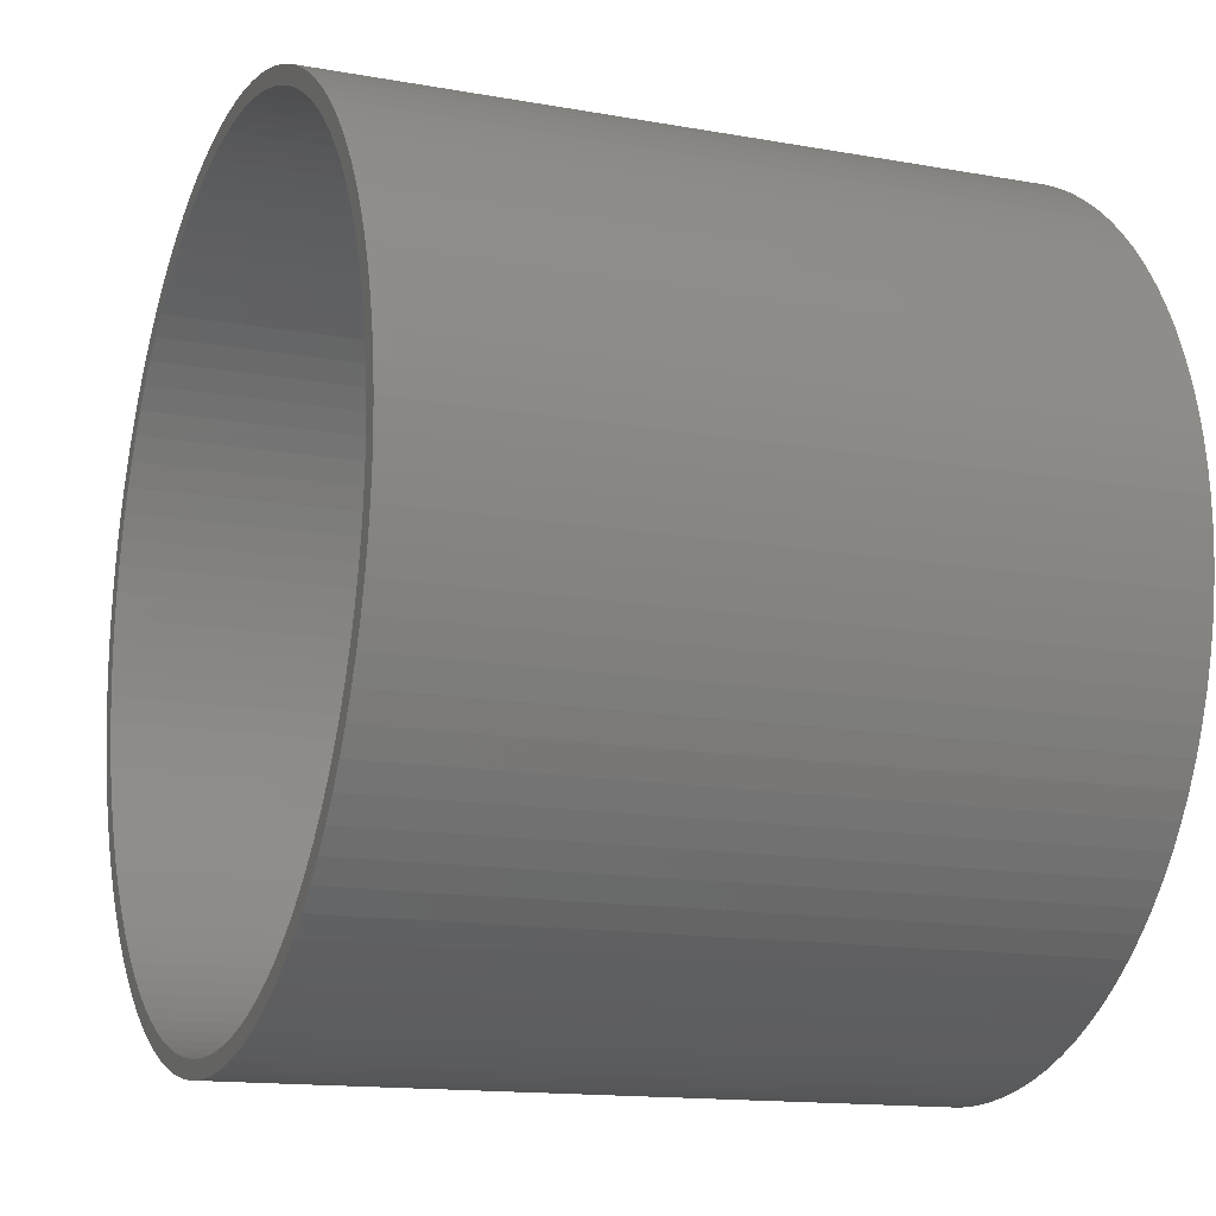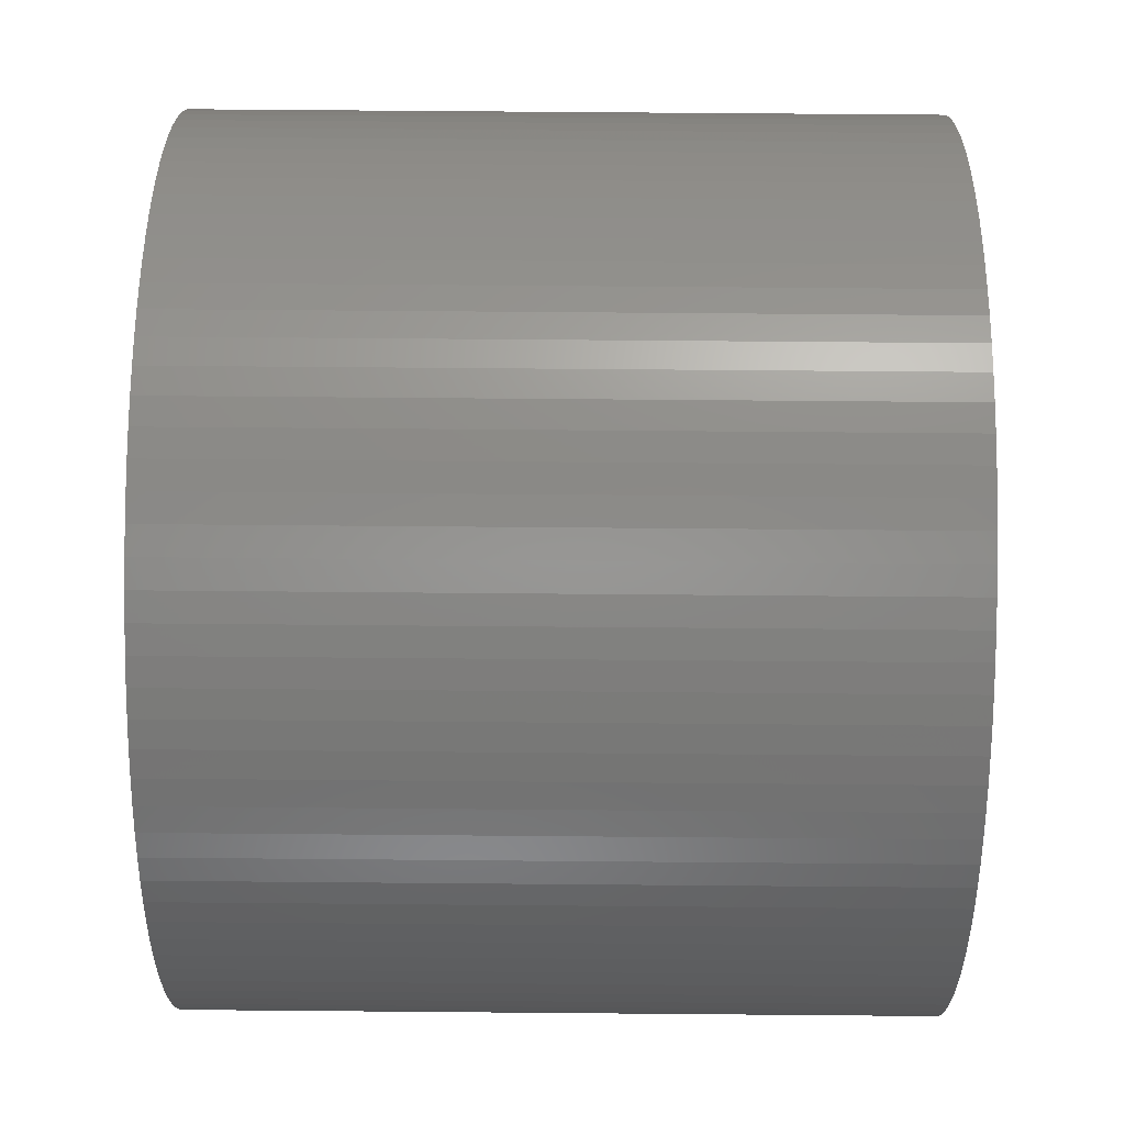
<metadata>
{"format":"stl","ext":"stl","renderer":"f3d","projection":"perspective","resolution":1024,"background":"white","views":[{"elev":-14.1,"azim":68.2,"up":"+Y"},{"elev":68.2,"azim":-89.5,"up":"+Y"}]}
</metadata>
<code>
# stl→obj: 400 verts, 800 faces
v 7.872 8.383 0
v 7.33 8.861 19
v 7.872 8.383 19
v 7.33 8.861 0
v -3.554 10.94 0
v -4.233 10.69 19
v -3.554 10.94 19
v -4.233 10.69 0
v -10.69 4.233 0
v -10.41 4.896 19
v -10.41 4.896 0
v -10.69 4.233 19
v 10.69 4.233 19
v 10.41 4.896 0
v 10.41 4.896 19
v 10.69 4.233 0
v 10.08 5.54 0
v 10.08 5.54 19
v 4.896 10.41 0
v 4.233 10.69 19
v 4.896 10.41 19
v 4.233 10.69 0
v 2.155 11.3 0
v 1.441 11.41 19
v 2.155 11.3 19
v 1.441 11.41 0
v -11.41 1.441 0
v -11.3 2.155 19
v -11.3 2.155 0
v -11.41 1.441 19
v -8.383 7.872 0
v -7.872 8.383 19
v -7.872 8.383 0
v -8.383 7.872 19
v -1.441 11.41 0
v -2.155 11.3 19
v -1.441 11.41 19
v -2.155 11.3 0
v 8.383 -7.872 19
v 8.861 -7.33 0
v 8.861 -7.33 19
v 8.383 -7.872 0
v -2.155 -11.3 0
v -1.441 -11.41 19
v -2.155 -11.3 19
v -1.441 -11.41 0
v -7.872 -8.383 0
v -8.383 -7.872 19
v -8.383 -7.872 0
v -7.872 -8.383 19
v 11.48 0.7221 19
v 11.41 1.441 0
v 11.41 1.441 19
v 11.48 0.7221 0
v 11.3 2.155 19
v 11.14 2.86 0
v 11.14 2.86 19
v 11.3 2.155 0
v 9.304 6.76 19
v 8.861 7.33 0
v 8.861 7.33 19
v 9.304 6.76 0
v 9.71 6.162 19
v 9.71 6.162 0
v 6.76 9.304 0
v 6.162 9.71 19
v 6.76 9.304 19
v 6.162 9.71 0
v 0.7221 11.48 0
v 0 11.5 19
v 0.7221 11.48 19
v 0 11.5 0
v 2.86 11.14 0
v 2.86 11.14 19
v -11.5 0 0
v -11.48 0.7221 19
v -11.48 0.7221 0
v -11.5 0 19
v -11.14 2.86 19
v -11.14 2.86 0
v -9.304 6.76 0
v -8.861 7.33 19
v -8.861 7.33 0
v -9.304 6.76 19
v -0.7221 11.48 0
v -0.7221 11.48 19
v -2.86 11.14 19
v -2.86 11.14 0
v -5.54 10.08 0
v -6.162 9.71 19
v -5.54 10.08 19
v -6.162 9.71 0
v -4.896 10.41 19
v -4.896 10.41 0
v -7.33 8.861 0
v -7.33 8.861 19
v 11.5 0 19
v 11.5 0 0
v 2.155 -11.3 0
v 2.86 -11.14 19
v 2.155 -11.3 19
v 2.86 -11.14 0
v 6.76 -9.304 0
v 7.33 -8.861 19
v 6.76 -9.304 19
v 7.33 -8.861 0
v -0.7221 -11.48 0
v 0 -11.5 19
v -0.7221 -11.48 19
v 0 -11.5 0
v -11.14 -2.86 0
v -11.3 -2.155 19
v -11.3 -2.155 0
v -11.14 -2.86 19
v -10.69 -4.233 0
v -10.94 -3.554 19
v -10.94 -3.554 0
v -10.69 -4.233 19
v 11.03 0 0
v 11.48 -0.7221 0
v 11 -0.6923 0
v 11.41 -1.441 0
v 10.94 -1.382 0
v 11.3 -2.155 0
v 11 0.6923 0
v 10.83 -2.066 0
v 11.14 -2.86 0
v 10.94 1.382 0
v 10.68 -2.742 0
v 10.94 -3.554 0
v 10.49 -3.407 0
v 10.69 -4.233 0
v 10.25 -4.059 0
v 10.41 -4.896 0
v 9.976 -4.694 0
v 10.08 -5.54 0
v 9.661 -5.311 0
v 9.71 -6.162 0
v 9.309 -5.907 0
v 9.304 -6.76 0
v 8.919 -6.48 0
v 8.495 -7.028 0
v 8.037 -7.547 0
v 7.872 -8.383 0
v 7.547 -8.037 0
v 7.028 -8.495 0
v 6.48 -8.919 0
v 6.162 -9.71 0
v 5.907 -9.309 0
v 5.54 -10.08 0
v 5.311 -9.661 0
v 4.896 -10.41 0
v 4.694 -9.976 0
v 4.233 -10.69 0
v 4.059 -10.25 0
v 3.554 -10.94 0
v 3.407 -10.49 0
v 2.742 -10.68 0
v 2.066 -10.83 0
v 1.441 -11.41 0
v 1.382 -10.94 0
v 0.7221 -11.48 0
v 0.6923 -11 0
v 0 -11.03 0
v -0.6923 -11 0
v -1.382 -10.94 0
v -2.066 -10.83 0
v -2.742 -10.68 0
v -2.86 -11.14 0
v -3.407 -10.49 0
v -3.554 -10.94 0
v -4.059 -10.25 0
v -4.233 -10.69 0
v -4.694 -9.976 0
v -4.896 -10.41 0
v -5.311 -9.661 0
v -5.54 -10.08 0
v -5.907 -9.309 0
v -6.162 -9.71 0
v -6.48 -8.919 0
v -6.76 -9.304 0
v -7.028 -8.495 0
v -7.33 -8.861 0
v -7.547 -8.037 0
v -8.037 -7.547 0
v -8.495 -7.028 0
v -8.861 -7.33 0
v -8.919 -6.48 0
v -9.304 -6.76 0
v -9.309 -5.907 0
v -9.71 -6.162 0
v -9.661 -5.311 0
v -10.08 -5.54 0
v -9.976 -4.694 0
v -10.41 -4.896 0
v -10.25 -4.059 0
v -10.49 -3.407 0
v -10.68 -2.742 0
v -10.83 -2.066 0
v -10.94 -1.382 0
v -11.41 -1.441 0
v 10.83 2.066 0
v 10.68 2.742 0
v 10.94 3.554 0
v 10.49 3.407 0
v 10.25 4.059 0
v 9.976 4.694 0
v 9.661 5.311 0
v 9.309 5.907 0
v 8.919 6.48 0
v 8.495 7.028 0
v 8.383 7.872 0
v 8.037 7.547 0
v 7.547 8.037 0
v 7.028 8.495 0
v 6.48 8.919 0
v 5.907 9.309 0
v 5.54 10.08 0
v 5.311 9.661 0
v 4.694 9.976 0
v 4.059 10.25 0
v 3.554 10.94 0
v 3.407 10.49 0
v 2.742 10.68 0
v 2.066 10.83 0
v 1.382 10.94 0
v 0.6923 11 0
v 0 11.03 0
v -0.6923 11 0
v -1.382 10.94 0
v -2.066 10.83 0
v -2.742 10.68 0
v -3.407 10.49 0
v -4.059 10.25 0
v -4.694 9.976 0
v -5.311 9.661 0
v -5.907 9.309 0
v -6.48 8.919 0
v -6.76 9.304 0
v -7.028 8.495 0
v -7.547 8.037 0
v -8.037 7.547 0
v -8.495 7.028 0
v -8.919 6.48 0
v -9.309 5.907 0
v -9.71 6.162 0
v -9.661 5.311 0
v -10.08 5.54 0
v -9.976 4.694 0
v -10.25 4.059 0
v -10.49 3.407 0
v -10.94 3.554 0
v -10.68 2.742 0
v -10.83 2.066 0
v -10.94 1.382 0
v -11 0.6923 0
v -11.03 0 0
v -11 -0.6923 0
v -11.48 -0.7221 0
v -10.08 -5.54 19
v -9.71 -6.162 19
v -10.41 -4.896 19
v 10.94 3.554 19
v 8.383 7.872 19
v 5.54 10.08 19
v 3.554 10.94 19
v -10.94 3.554 19
v 11.03 0 19
v 11 0.6923 19
v 11.48 -0.7221 19
v 10.94 1.382 19
v 11 -0.6923 19
v 10.83 2.066 19
v 11.41 -1.441 19
v 10.94 -1.382 19
v 10.68 2.742 19
v 10.49 3.407 19
v 10.25 4.059 19
v 9.976 4.694 19
v 9.661 5.311 19
v 9.309 5.907 19
v 8.919 6.48 19
v 8.495 7.028 19
v 8.037 7.547 19
v 7.547 8.037 19
v 7.028 8.495 19
v 6.48 8.919 19
v 5.907 9.309 19
v 5.311 9.661 19
v 4.694 9.976 19
v 4.059 10.25 19
v 3.407 10.49 19
v 2.742 10.68 19
v 2.066 10.83 19
v 1.382 10.94 19
v 0.6923 11 19
v 0 11.03 19
v -0.6923 11 19
v -1.382 10.94 19
v -2.066 10.83 19
v -2.742 10.68 19
v -3.407 10.49 19
v -4.059 10.25 19
v -4.694 9.976 19
v -5.311 9.661 19
v -5.907 9.309 19
v -6.48 8.919 19
v -6.76 9.304 19
v -7.028 8.495 19
v -7.547 8.037 19
v -8.037 7.547 19
v -8.495 7.028 19
v -8.919 6.48 19
v -9.309 5.907 19
v -9.71 6.162 19
v -9.661 5.311 19
v -10.08 5.54 19
v -9.976 4.694 19
v -10.25 4.059 19
v -10.49 3.407 19
v -10.68 2.742 19
v -10.83 2.066 19
v -10.94 1.382 19
v 11.3 -2.155 19
v 10.83 -2.066 19
v 11.14 -2.86 19
v 10.68 -2.742 19
v 10.94 -3.554 19
v 10.49 -3.407 19
v 10.69 -4.233 19
v 10.25 -4.059 19
v 10.41 -4.896 19
v 9.976 -4.694 19
v 10.08 -5.54 19
v 9.661 -5.311 19
v 9.71 -6.162 19
v 9.309 -5.907 19
v 9.304 -6.76 19
v 8.919 -6.48 19
v 8.495 -7.028 19
v 8.037 -7.547 19
v 7.872 -8.383 19
v 7.547 -8.037 19
v 7.028 -8.495 19
v 6.48 -8.919 19
v 6.162 -9.71 19
v 5.907 -9.309 19
v 5.54 -10.08 19
v 5.311 -9.661 19
v 4.896 -10.41 19
v 4.694 -9.976 19
v 4.233 -10.69 19
v 4.059 -10.25 19
v 3.554 -10.94 19
v 3.407 -10.49 19
v 2.742 -10.68 19
v 2.066 -10.83 19
v 1.441 -11.41 19
v 1.382 -10.94 19
v 0.7221 -11.48 19
v 0.6923 -11 19
v 0 -11.03 19
v -0.6923 -11 19
v -1.382 -10.94 19
v -2.066 -10.83 19
v -2.742 -10.68 19
v -2.86 -11.14 19
v -3.407 -10.49 19
v -3.554 -10.94 19
v -4.059 -10.25 19
v -4.233 -10.69 19
v -4.694 -9.976 19
v -4.896 -10.41 19
v -5.311 -9.661 19
v -5.54 -10.08 19
v -5.907 -9.309 19
v -6.162 -9.71 19
v -6.48 -8.919 19
v -6.76 -9.304 19
v -7.028 -8.495 19
v -7.33 -8.861 19
v -7.547 -8.037 19
v -8.037 -7.547 19
v -8.495 -7.028 19
v -8.861 -7.33 19
v -8.919 -6.48 19
v -9.304 -6.76 19
v -9.309 -5.907 19
v -9.661 -5.311 19
v -9.976 -4.694 19
v -10.25 -4.059 19
v -10.49 -3.407 19
v -10.68 -2.742 19
v -10.83 -2.066 19
v -10.94 -1.382 19
v -11.41 -1.441 19
v -11 -0.6923 19
v -11.48 -0.7221 19
v -11.03 0 19
v -11 0.6923 19
f 1 2 3
f 2 1 4
f 5 6 7
f 6 5 8
f 9 10 11
f 10 9 12
f 13 14 15
f 14 13 16
f 15 17 18
f 17 15 14
f 19 20 21
f 20 19 22
f 23 24 25
f 24 23 26
f 27 28 29
f 28 27 30
f 31 32 33
f 32 31 34
f 35 36 37
f 36 35 38
f 39 40 41
f 40 39 42
f 43 44 45
f 44 43 46
f 47 48 49
f 48 47 50
f 51 52 53
f 52 51 54
f 55 56 57
f 56 55 58
f 59 60 61
f 60 59 62
f 63 62 59
f 62 63 64
f 65 66 67
f 66 65 68
f 69 70 71
f 70 69 72
f 73 25 74
f 25 73 23
f 75 76 77
f 76 75 78
f 29 79 80
f 79 29 28
f 81 82 83
f 82 81 84
f 85 37 86
f 37 85 35
f 38 87 36
f 87 38 88
f 89 90 91
f 90 89 92
f 8 93 6
f 93 8 94
f 95 32 96
f 32 95 33
f 97 54 51
f 54 97 98
f 99 100 101
f 100 99 102
f 103 104 105
f 104 103 106
f 107 108 109
f 108 107 110
f 111 112 113
f 112 111 114
f 115 116 117
f 116 115 118
f 119 98 120
f 121 120 122
f 98 119 54
f 123 122 124
f 125 54 119
f 126 124 127
f 54 125 52
f 128 52 125
f 120 121 119
f 122 123 121
f 129 127 130
f 124 126 123
f 131 130 132
f 127 129 126
f 130 131 129
f 133 132 134
f 132 133 131
f 135 134 136
f 134 135 133
f 137 136 138
f 136 137 135
f 138 139 137
f 140 139 138
f 140 141 139
f 40 141 140
f 40 142 141
f 42 142 40
f 42 143 142
f 144 143 42
f 144 145 143
f 106 145 144
f 106 146 145
f 103 146 106
f 103 147 146
f 148 147 103
f 148 149 147
f 150 149 148
f 150 151 149
f 152 151 150
f 152 153 151
f 154 153 152
f 154 155 153
f 156 155 154
f 156 157 155
f 102 157 156
f 102 158 157
f 99 158 102
f 99 159 158
f 160 159 99
f 160 161 159
f 162 161 160
f 162 163 161
f 110 163 162
f 110 164 163
f 110 165 164
f 107 165 110
f 107 166 165
f 46 166 107
f 46 167 166
f 43 167 46
f 43 168 167
f 169 168 43
f 169 170 168
f 171 170 169
f 171 172 170
f 173 172 171
f 173 174 172
f 175 174 173
f 175 176 174
f 177 176 175
f 177 178 176
f 179 178 177
f 179 180 178
f 181 180 179
f 181 182 180
f 183 182 181
f 183 184 182
f 47 184 183
f 47 185 184
f 49 185 47
f 49 186 185
f 187 186 49
f 187 188 186
f 189 188 187
f 189 190 188
f 191 190 189
f 190 191 192
f 193 192 191
f 192 193 194
f 195 194 193
f 194 195 196
f 115 196 195
f 196 115 197
f 117 197 115
f 197 117 198
f 111 198 117
f 198 111 199
f 113 199 111
f 199 113 200
f 201 200 113
f 52 128 58
f 202 58 128
f 58 202 56
f 203 56 202
f 56 203 204
f 205 204 203
f 204 205 16
f 206 16 205
f 16 206 14
f 207 14 206
f 14 207 17
f 208 17 207
f 17 208 64
f 209 64 208
f 209 62 64
f 210 62 209
f 210 60 62
f 211 60 210
f 211 212 60
f 213 212 211
f 213 1 212
f 214 1 213
f 214 4 1
f 215 4 214
f 215 65 4
f 216 65 215
f 216 68 65
f 217 68 216
f 217 218 68
f 219 218 217
f 219 19 218
f 220 19 219
f 220 22 19
f 221 22 220
f 221 222 22
f 223 222 221
f 223 73 222
f 224 73 223
f 224 23 73
f 225 23 224
f 225 26 23
f 226 26 225
f 226 69 26
f 227 69 226
f 228 69 227
f 228 72 69
f 229 72 228
f 229 85 72
f 230 85 229
f 230 35 85
f 231 35 230
f 231 38 35
f 232 38 231
f 232 88 38
f 233 88 232
f 233 5 88
f 234 5 233
f 234 8 5
f 235 8 234
f 235 94 8
f 236 94 235
f 236 89 94
f 237 89 236
f 237 92 89
f 238 92 237
f 238 239 92
f 240 239 238
f 240 95 239
f 241 95 240
f 241 33 95
f 242 33 241
f 242 31 33
f 243 31 242
f 243 83 31
f 244 83 243
f 244 81 83
f 245 81 244
f 246 245 247
f 245 246 81
f 248 247 249
f 247 248 246
f 11 249 250
f 249 11 248
f 9 250 251
f 252 251 253
f 250 9 11
f 80 253 254
f 251 252 9
f 29 254 255
f 27 255 256
f 77 256 257
f 200 201 258
f 253 80 252
f 259 258 201
f 254 29 80
f 258 259 257
f 255 27 29
f 75 257 259
f 256 77 27
f 257 75 77
f 191 260 193
f 260 191 261
f 195 118 115
f 118 195 262
f 53 58 55
f 58 53 52
f 263 16 13
f 16 263 204
f 57 204 263
f 204 57 56
f 61 212 264
f 212 61 60
f 264 1 3
f 1 264 212
f 4 67 2
f 67 4 65
f 218 21 265
f 21 218 19
f 68 265 66
f 265 68 218
f 222 74 266
f 74 222 73
f 22 266 20
f 266 22 222
f 26 71 24
f 71 26 69
f 80 267 252
f 267 80 79
f 252 12 9
f 12 252 267
f 77 30 27
f 30 77 76
f 268 97 51
f 269 51 53
f 97 268 270
f 271 53 55
f 272 270 268
f 273 55 57
f 270 272 274
f 275 274 272
f 51 269 268
f 53 271 269
f 276 57 263
f 55 273 271
f 277 263 13
f 57 276 273
f 263 277 276
f 278 13 15
f 13 278 277
f 279 15 18
f 15 279 278
f 280 18 63
f 18 280 279
f 63 281 280
f 59 281 63
f 59 282 281
f 61 282 59
f 61 283 282
f 264 283 61
f 264 284 283
f 3 284 264
f 3 285 284
f 2 285 3
f 2 286 285
f 67 286 2
f 67 287 286
f 66 287 67
f 66 288 287
f 265 288 66
f 265 289 288
f 21 289 265
f 21 290 289
f 20 290 21
f 20 291 290
f 266 291 20
f 266 292 291
f 74 292 266
f 74 293 292
f 25 293 74
f 25 294 293
f 24 294 25
f 24 295 294
f 71 295 24
f 71 296 295
f 70 296 71
f 70 297 296
f 70 298 297
f 86 298 70
f 86 299 298
f 37 299 86
f 37 300 299
f 36 300 37
f 36 301 300
f 87 301 36
f 87 302 301
f 7 302 87
f 7 303 302
f 6 303 7
f 6 304 303
f 93 304 6
f 93 305 304
f 91 305 93
f 91 306 305
f 90 306 91
f 90 307 306
f 308 307 90
f 308 309 307
f 96 309 308
f 96 310 309
f 32 310 96
f 32 311 310
f 34 311 32
f 34 312 311
f 82 312 34
f 82 313 312
f 84 313 82
f 84 314 313
f 315 314 84
f 314 315 316
f 317 316 315
f 316 317 318
f 10 318 317
f 318 10 319
f 12 319 10
f 319 12 320
f 267 320 12
f 320 267 321
f 79 321 267
f 321 79 322
f 28 322 79
f 322 28 323
f 30 323 28
f 274 275 324
f 325 324 275
f 324 325 326
f 327 326 325
f 326 327 328
f 329 328 327
f 328 329 330
f 331 330 329
f 330 331 332
f 333 332 331
f 332 333 334
f 335 334 333
f 334 335 336
f 337 336 335
f 337 338 336
f 339 338 337
f 339 41 338
f 340 41 339
f 340 39 41
f 341 39 340
f 341 342 39
f 343 342 341
f 343 104 342
f 344 104 343
f 344 105 104
f 345 105 344
f 345 346 105
f 347 346 345
f 347 348 346
f 349 348 347
f 349 350 348
f 351 350 349
f 351 352 350
f 353 352 351
f 353 354 352
f 355 354 353
f 355 100 354
f 356 100 355
f 356 101 100
f 357 101 356
f 357 358 101
f 359 358 357
f 359 360 358
f 361 360 359
f 362 360 361
f 362 108 360
f 363 108 362
f 363 109 108
f 364 109 363
f 364 44 109
f 365 44 364
f 365 45 44
f 366 45 365
f 366 367 45
f 368 367 366
f 368 369 367
f 370 369 368
f 370 371 369
f 372 371 370
f 372 373 371
f 374 373 372
f 374 375 373
f 376 375 374
f 376 377 375
f 378 377 376
f 378 379 377
f 380 379 378
f 380 381 379
f 382 381 380
f 382 50 381
f 383 50 382
f 383 48 50
f 384 48 383
f 384 385 48
f 386 385 384
f 386 387 385
f 388 387 386
f 261 388 389
f 388 261 387
f 260 389 390
f 389 260 261
f 262 390 391
f 390 262 260
f 118 391 392
f 116 392 393
f 391 118 262
f 114 393 394
f 392 116 118
f 112 394 395
f 396 395 397
f 398 397 399
f 323 30 400
f 393 114 116
f 76 400 30
f 394 112 114
f 400 76 399
f 395 396 112
f 78 399 76
f 397 398 396
f 399 78 398
f 248 315 246
f 315 248 317
f 246 84 81
f 84 246 315
f 11 317 248
f 317 11 10
f 83 34 31
f 34 83 82
f 88 7 87
f 7 88 5
f 72 86 70
f 86 72 85
f 239 96 308
f 96 239 95
f 92 308 90
f 308 92 239
f 274 120 270
f 120 274 122
f 110 360 108
f 360 110 162
f 330 130 328
f 130 330 132
f 326 124 324
f 124 326 127
f 160 101 358
f 101 160 99
f 102 354 100
f 354 102 156
f 106 342 104
f 342 106 144
f 150 346 348
f 346 150 148
f 148 105 346
f 105 148 103
f 154 350 352
f 350 154 152
f 334 134 332
f 134 334 136
f 336 136 334
f 136 336 138
f 332 132 330
f 132 332 134
f 41 140 338
f 140 41 40
f 338 138 336
f 138 338 140
f 169 45 367
f 45 169 43
f 173 369 371
f 369 173 171
f 46 109 44
f 109 46 107
f 171 367 369
f 367 171 169
f 177 373 375
f 373 177 175
f 181 377 379
f 377 181 179
f 179 375 377
f 375 179 177
f 183 379 381
f 379 183 181
f 117 114 111
f 114 117 116
f 113 396 201
f 396 113 112
f 259 78 75
f 78 259 398
f 193 262 195
f 262 193 260
f 189 261 191
f 261 189 387
f 49 385 187
f 385 49 48
f 18 64 63
f 64 18 17
f 94 91 93
f 91 94 89
f 270 98 97
f 98 270 120
f 328 127 326
f 127 328 130
f 324 122 274
f 122 324 124
f 162 358 360
f 358 162 160
f 156 352 354
f 352 156 154
f 342 42 39
f 42 342 144
f 152 348 350
f 348 152 150
f 175 371 373
f 371 175 173
f 47 381 50
f 381 47 183
f 201 398 259
f 398 201 396
f 187 387 189
f 387 187 385
f 119 269 125
f 269 119 268
f 399 256 400
f 256 399 257
f 229 297 298
f 297 229 228
f 163 362 361
f 362 163 164
f 215 285 286
f 285 215 214
f 311 241 310
f 241 311 242
f 207 280 208
f 280 207 279
f 223 291 292
f 291 223 221
f 217 287 288
f 287 217 216
f 316 245 314
f 245 316 247
f 313 243 312
f 243 313 244
f 128 273 202
f 273 128 271
f 125 271 128
f 271 125 269
f 210 283 211
f 283 210 282
f 211 284 213
f 284 211 283
f 226 294 295
f 294 226 225
f 216 286 287
f 286 216 215
f 321 251 320
f 251 321 253
f 312 242 311
f 242 312 243
f 323 254 322
f 254 323 255
f 237 305 306
f 305 237 236
f 240 307 309
f 307 240 238
f 233 301 302
f 301 233 232
f 230 298 299
f 298 230 229
f 129 325 126
f 325 129 327
f 143 340 142
f 340 143 341
f 151 351 349
f 351 151 153
f 155 355 353
f 355 155 157
f 202 276 203
f 276 202 273
f 203 277 205
f 277 203 276
f 206 279 207
f 279 206 278
f 205 278 206
f 278 205 277
f 213 285 214
f 285 213 284
f 209 282 210
f 282 209 281
f 208 281 209
f 281 208 280
f 225 293 294
f 293 225 224
f 227 295 296
f 295 227 226
f 228 296 297
f 296 228 227
f 220 289 290
f 289 220 219
f 221 290 291
f 290 221 220
f 219 288 289
f 288 219 217
f 319 249 318
f 249 319 250
f 320 250 319
f 250 320 251
f 322 253 321
f 253 322 254
f 400 255 323
f 255 400 256
f 236 304 305
f 304 236 235
f 238 306 307
f 306 238 237
f 235 303 304
f 303 235 234
f 232 300 301
f 300 232 231
f 121 268 119
f 268 121 272
f 135 331 133
f 331 135 333
f 131 327 129
f 327 131 329
f 126 275 123
f 275 126 325
f 123 272 121
f 272 123 275
f 133 329 131
f 329 133 331
f 142 339 141
f 339 142 340
f 384 188 386
f 188 384 186
f 158 357 356
f 357 158 159
f 153 353 351
f 353 153 155
f 224 292 293
f 292 224 223
f 314 244 313
f 244 314 245
f 318 247 316
f 247 318 249
f 241 309 310
f 309 241 240
f 234 302 303
f 302 234 233
f 231 299 300
f 299 231 230
f 145 341 143
f 341 145 343
f 149 349 347
f 349 149 151
f 137 333 135
f 333 137 335
f 141 337 139
f 337 141 339
f 139 335 137
f 335 139 337
f 166 365 364
f 365 166 167
f 383 186 384
f 186 383 185
f 386 190 388
f 190 386 188
f 391 197 392
f 197 391 196
f 394 200 395
f 200 394 199
f 397 257 399
f 257 397 258
f 145 344 343
f 344 145 146
f 146 345 344
f 345 146 147
f 180 380 378
f 380 180 182
f 174 374 372
f 374 174 176
f 168 368 366
f 368 168 170
f 165 364 363
f 364 165 166
f 382 185 383
f 185 382 184
f 388 192 389
f 192 388 190
f 392 198 393
f 198 392 197
f 393 199 394
f 199 393 198
f 395 258 397
f 258 395 200
f 159 359 357
f 359 159 161
f 161 361 359
f 361 161 163
f 147 347 345
f 347 147 149
f 182 382 380
f 382 182 184
f 178 378 376
f 378 178 180
f 170 370 368
f 370 170 172
f 164 363 362
f 363 164 165
f 157 356 355
f 356 157 158
f 176 376 374
f 376 176 178
f 167 366 365
f 366 167 168
f 389 194 390
f 194 389 192
f 390 196 391
f 196 390 194
f 172 372 370
f 372 172 174

</code>
